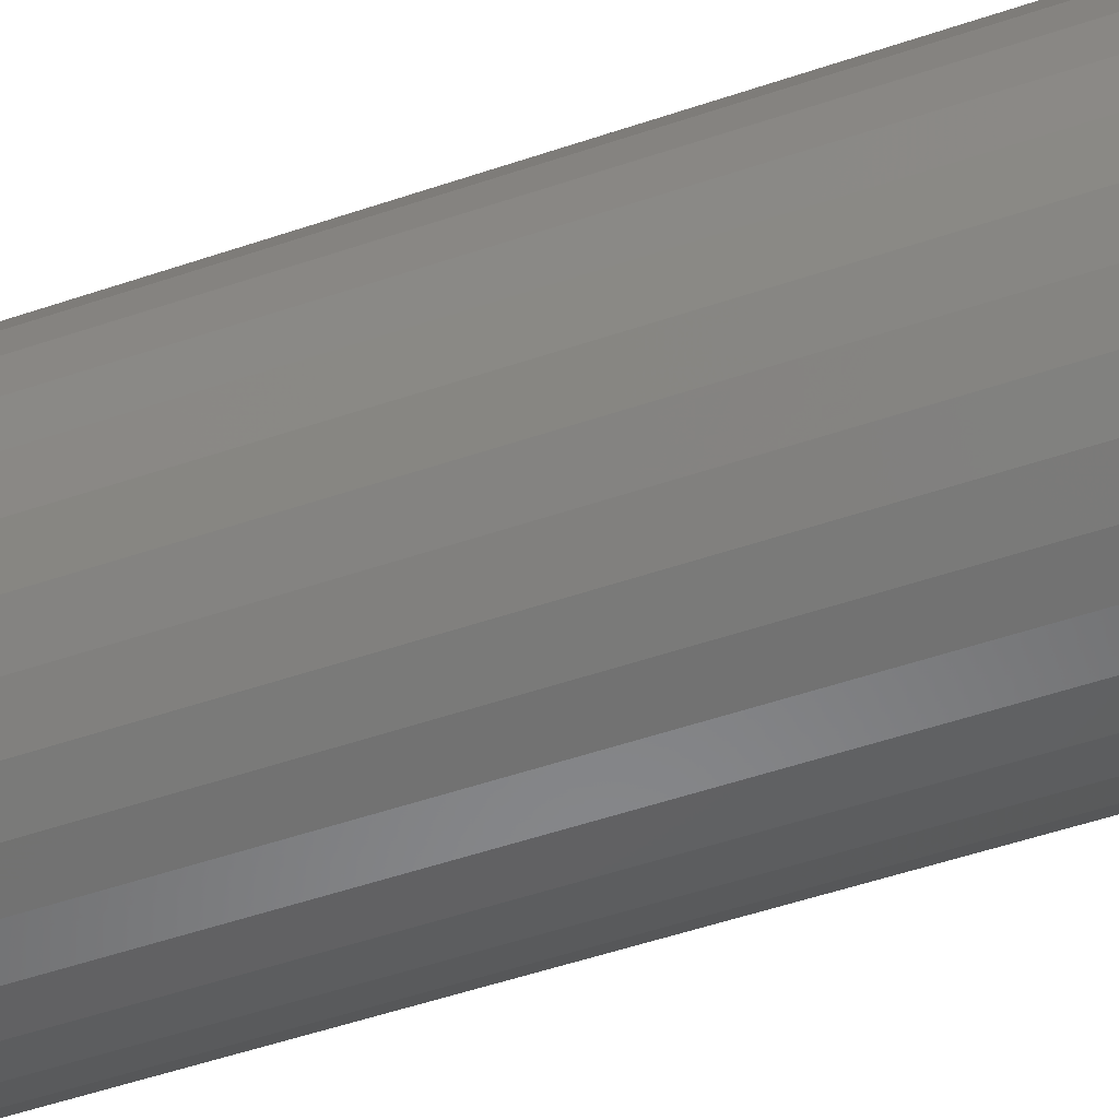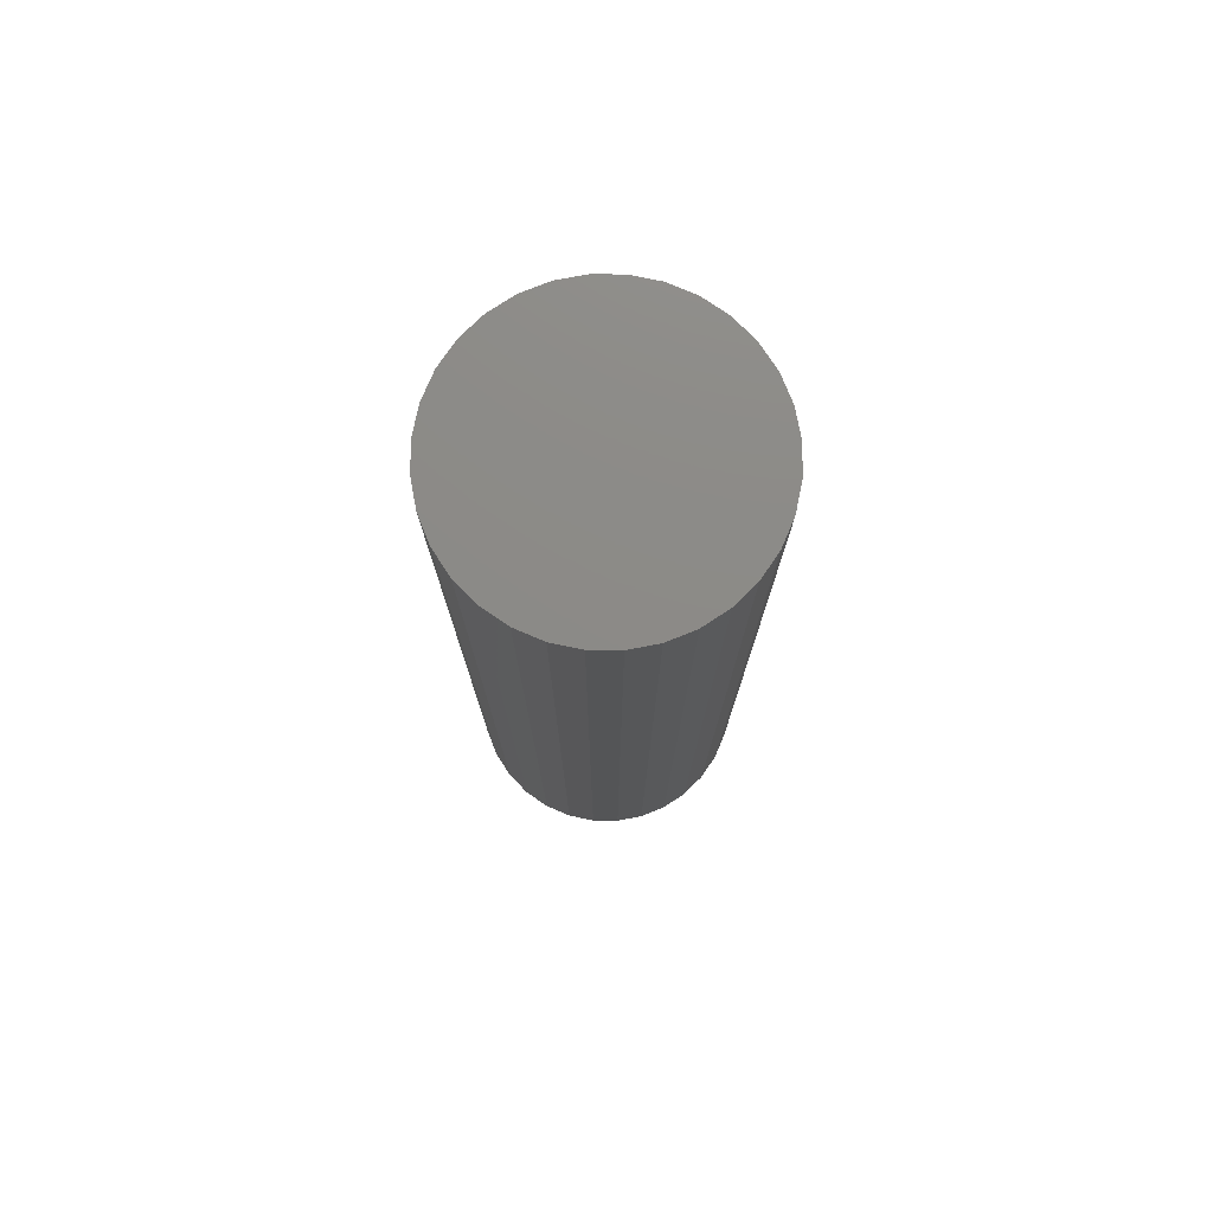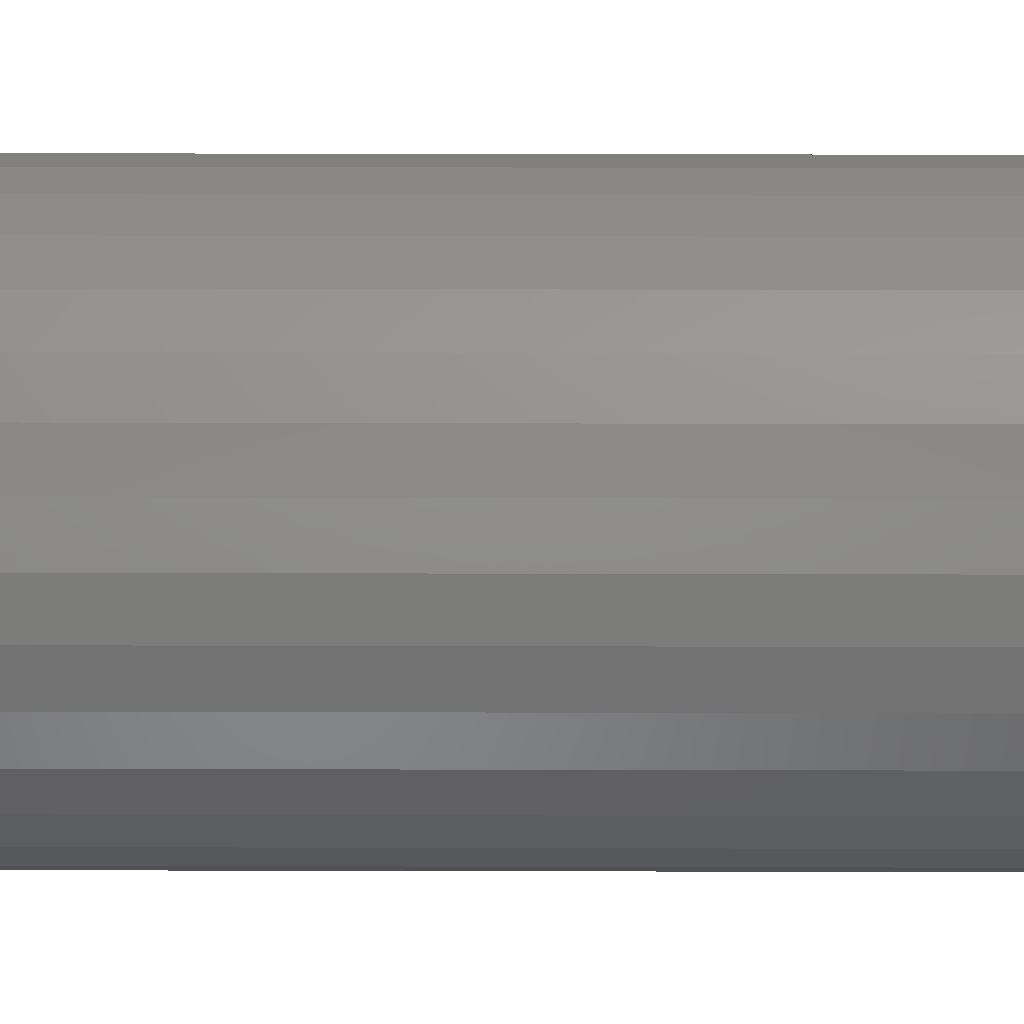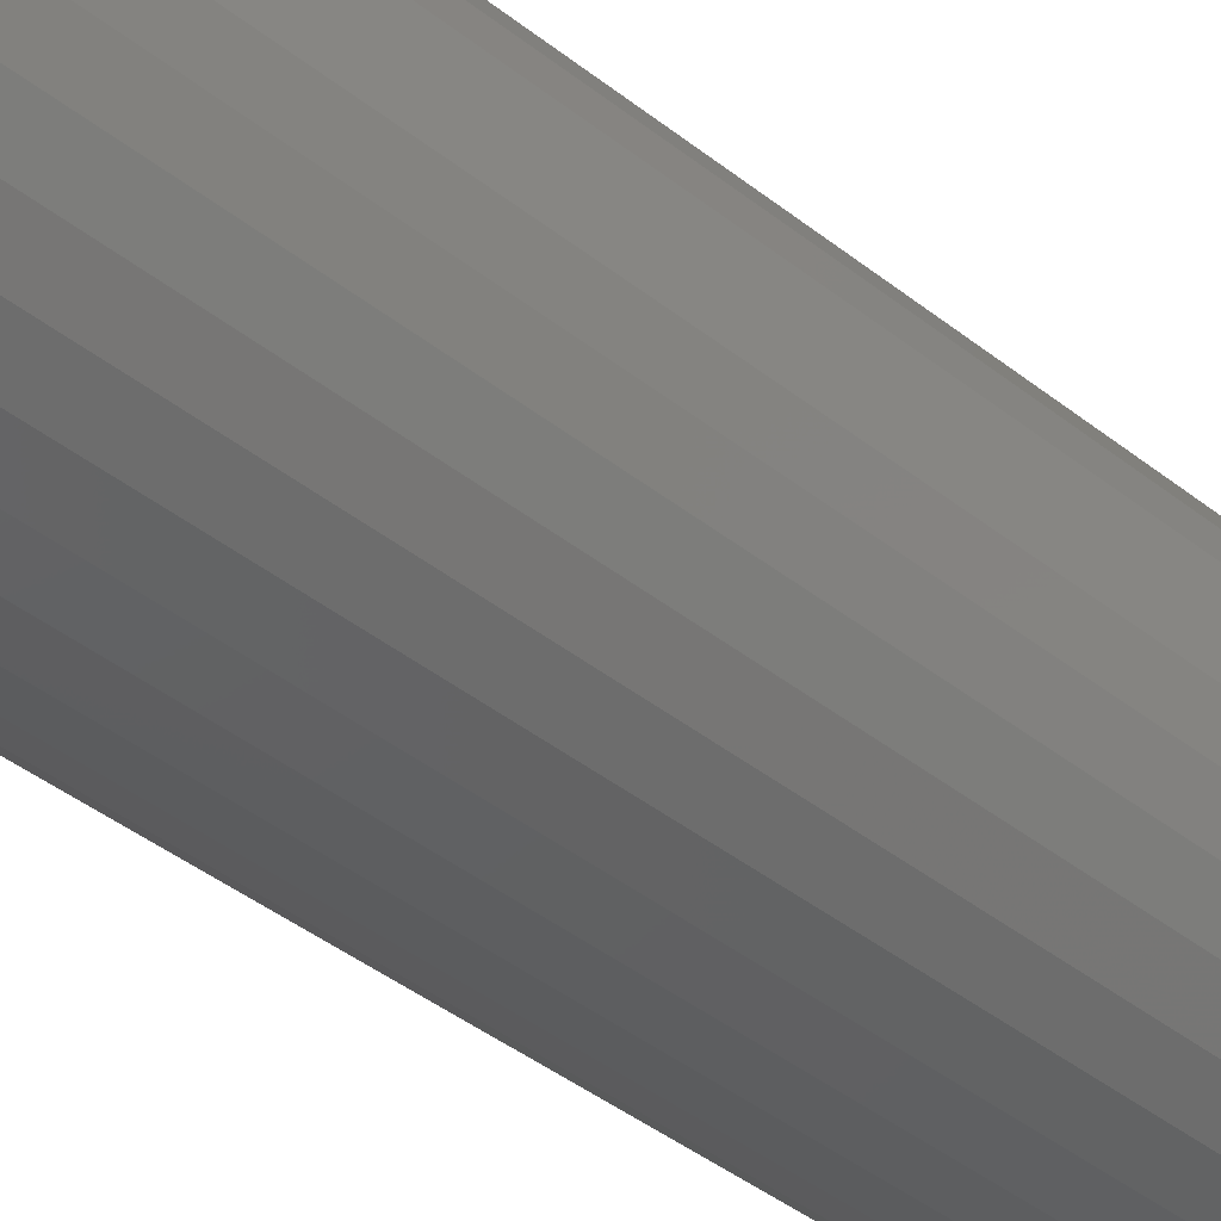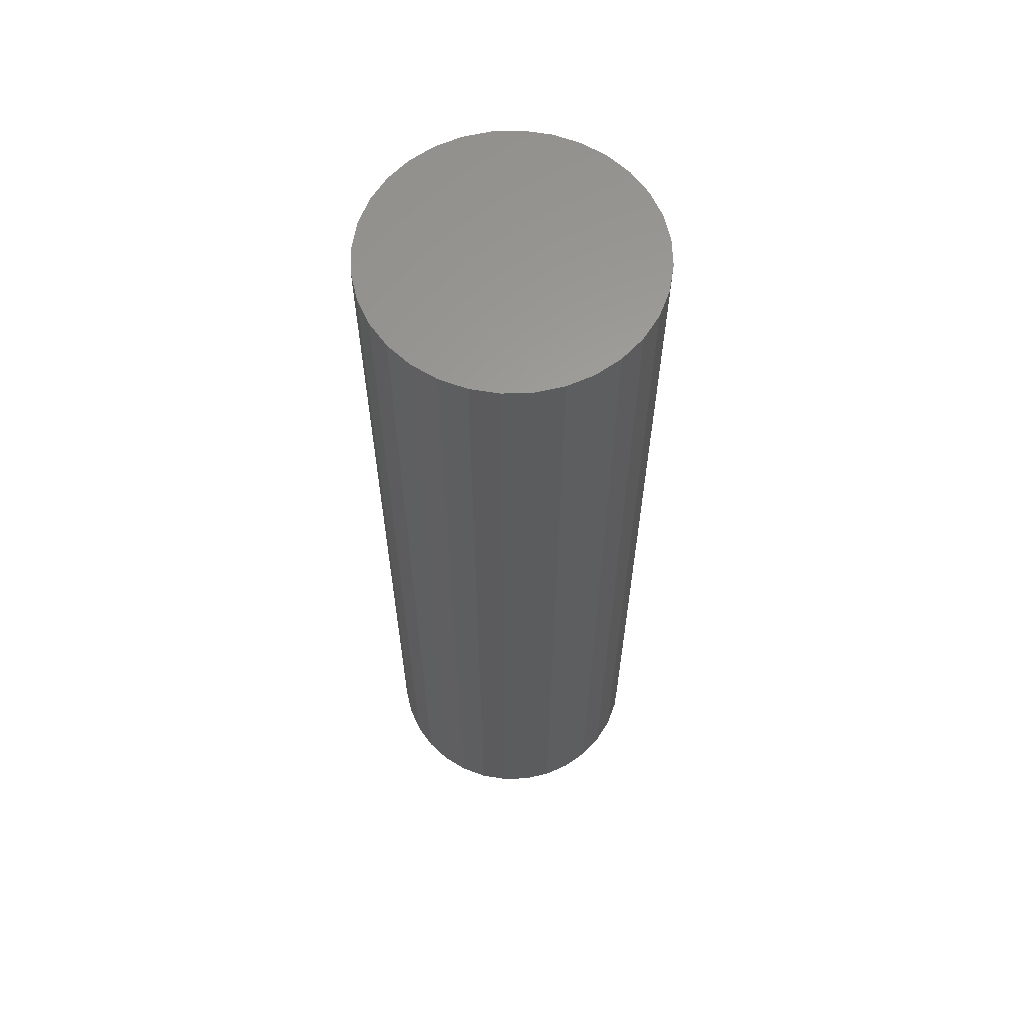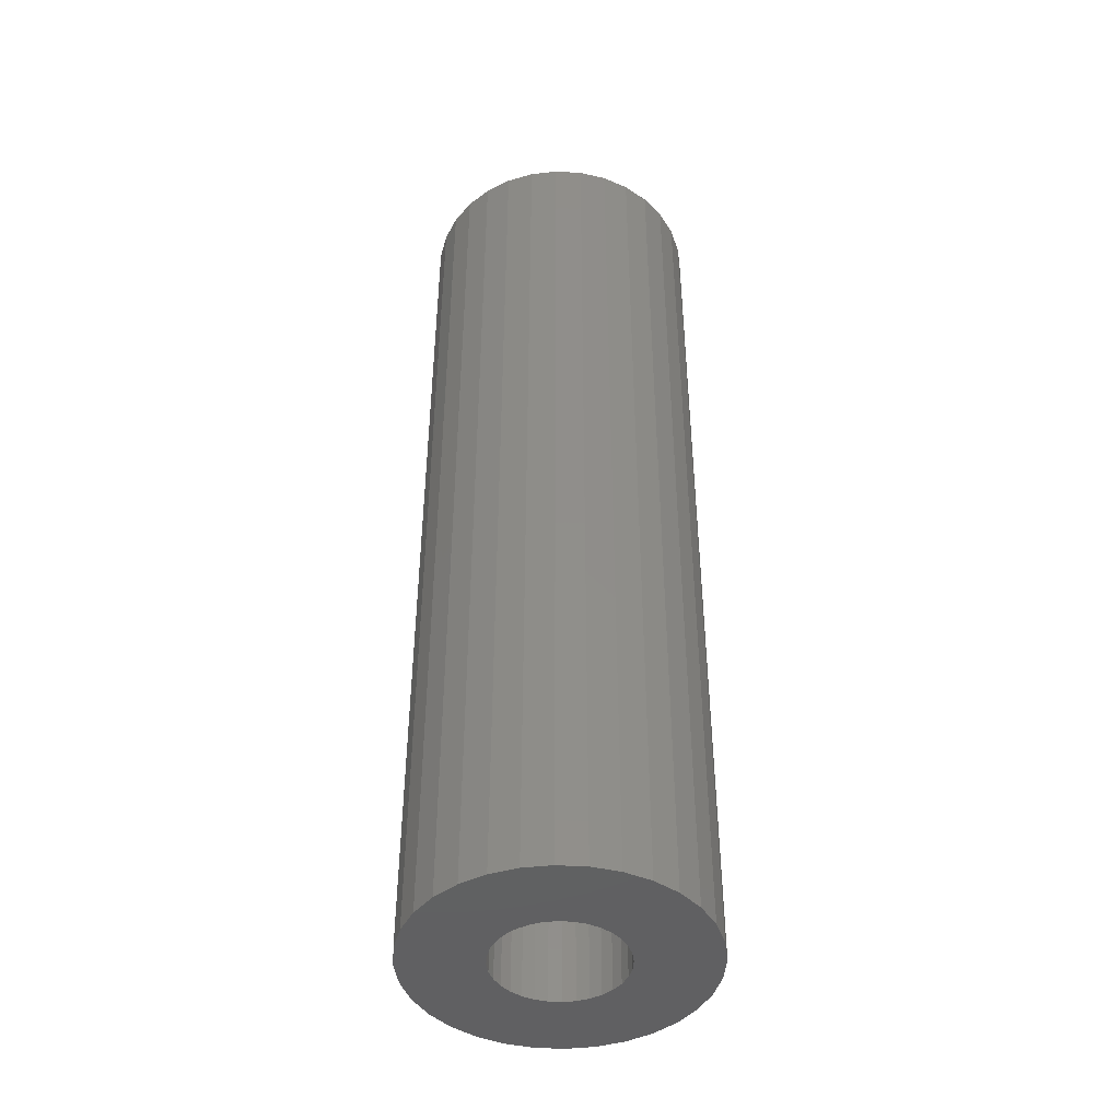
<metadata>
{"format":"stl","ext":"stl","renderer":"f3d","projection":"perspective","resolution":1024,"background":"white","views":[{"elev":-49.1,"azim":-69.0,"up":"+Y"},{"elev":77.0,"azim":39.9,"up":"+Z"},{"elev":31.7,"azim":90.2,"up":"+Y"},{"elev":-39.4,"azim":45.0,"up":"+Y"},{"elev":61.8,"azim":48.8,"up":"+Z"},{"elev":-44.0,"azim":69.3,"up":"+Z"}]}
</metadata>
<code>
# stl→obj: 128 verts, 252 faces
v -0.04072 0.01898 0
v -0.1048 0.02187 0
v -0.03613 0.02755 0
v -0.04354 0.009674 0
v -0.04354 -0.009674 0
v -0.04072 -0.01898 0
v -0.1048 -0.02187 0
v -0.03613 -0.02755 0
v -0.09846 -0.04289 0
v -0.02997 -0.03506 0
v -0.02245 -0.04123 0
v -0.01388 -0.04581 0
v -0.0881 -0.06227 0
v -0.004576 -0.04864 0
v 0.02408 0.04581 0
v 0.01477 0.04864 0
v 0.0983 0.06227 0
v 0.1087 0.04289 0
v 0.03265 0.04123 0
v 0.04016 0.03506 0
v 0.04633 0.02755 0
v 0.115 0.02187 0
v 0.05091 0.01898 0
v 0.05373 0.009674 0
v 0.05469 0 0
v 0.05091 -0.01898 0
v 0.05373 -0.009674 0
v 0.115 -0.02187 0
v 0.04633 -0.02755 0
v 0.1087 -0.04289 0
v 0.04016 -0.03506 0
v 0.03265 -0.04123 0
v 0.02408 -0.04581 0
v 0.0983 -0.06227 0
v 0.01477 -0.04864 0
v 0.1172 0 0
v -0.107 1.373e-17 0
v -0.04449 6.073e-18 0
v 0.005099 0.04959 0
v -0.0881 0.06227 0
v -0.07416 0.07926 0
v -0.05717 0.0932 0
v -0.0378 0.1036 0
v -0.01677 0.1099 0
v 0.005099 0.1121 0
v 0.02697 0.1099 0
v 0.04799 0.1036 0
v 0.06737 0.0932 0
v 0.08436 0.07926 0
v -0.004576 0.04864 0
v -0.01388 0.04581 0
v -0.09846 0.04289 0
v -0.02245 0.04123 0
v -0.02997 0.03506 0
v 0.005099 -0.04959 0
v 0.08436 -0.07926 0
v 0.06737 -0.0932 0
v 0.04799 -0.1036 0
v 0.02697 -0.1099 0
v 0.005099 -0.1121 0
v -0.01677 -0.1099 0
v -0.0378 -0.1036 0
v -0.05717 -0.0932 0
v -0.07416 -0.07926 0
v 0.01477 -0.04864 0.6875
v 0.02408 -0.04581 0.6875
v 0.03265 -0.04123 0.6875
v 0.04016 -0.03506 0.6875
v 0.04633 -0.02755 0.6875
v 0.05091 -0.01898 0.6875
v 0.05373 -0.009674 0.6875
v 0.05469 2.456e-17 0.6875
v 0.005099 -0.04959 0.6875
v -0.004576 -0.04864 0.6875
v -0.01388 -0.04581 0.6875
v -0.02245 -0.04123 0.6875
v -0.02997 -0.03506 0.6875
v -0.03613 -0.02755 0.6875
v -0.04072 -0.01898 0.6875
v -0.04354 -0.009674 0.6875
v -0.04449 6.073e-18 0.6875
v -0.004576 0.04864 0.6875
v -0.01388 0.04581 0.6875
v -0.02245 0.04123 0.6875
v -0.02997 0.03506 0.6875
v -0.03613 0.02755 0.6875
v -0.04072 0.01898 0.6875
v -0.04354 0.009674 0.6875
v 0.005099 0.04959 0.6875
v 0.01477 0.04864 0.6875
v 0.02408 0.04581 0.6875
v 0.03265 0.04123 0.6875
v 0.04016 0.03506 0.6875
v 0.04633 0.02755 0.6875
v 0.05091 0.01898 0.6875
v 0.05373 0.009674 0.6875
v -0.01677 0.1099 0.75
v 0.02697 0.1099 0.75
v 0.005099 0.1121 0.75
v -0.0378 0.1036 0.75
v 0.04799 0.1036 0.75
v -0.05717 0.0932 0.75
v 0.06737 0.0932 0.75
v 0.06737 -0.0932 0.75
v -0.0378 -0.1036 0.75
v 0.04799 -0.1036 0.75
v -0.01677 -0.1099 0.75
v 0.02697 -0.1099 0.75
v 0.005099 -0.1121 0.75
v 0.08436 0.07926 0.75
v -0.07416 0.07926 0.75
v 0.0983 0.06227 0.75
v -0.0881 0.06227 0.75
v 0.1087 0.04289 0.75
v -0.09846 0.04289 0.75
v 0.115 0.02187 0.75
v -0.1048 0.02187 0.75
v 0.1172 0 0.75
v -0.107 1.373e-17 0.75
v 0.115 -0.02187 0.75
v -0.1048 -0.02187 0.75
v 0.1087 -0.04289 0.75
v -0.09846 -0.04289 0.75
v 0.0983 -0.06227 0.75
v -0.0881 -0.06227 0.75
v 0.08436 -0.07926 0.75
v -0.07416 -0.07926 0.75
v -0.05717 -0.0932 0.75
f 1 2 3
f 2 1 4
f 5 6 7
f 7 6 8
f 8 9 7
f 9 8 10
f 10 11 9
f 9 11 12
f 12 13 9
f 13 12 14
f 15 16 17
f 18 15 17
f 18 19 15
f 20 19 18
f 21 20 18
f 22 21 18
f 22 23 21
f 24 23 22
f 24 22 25
f 26 27 28
f 29 26 28
f 30 29 28
f 31 29 30
f 32 31 30
f 33 32 30
f 34 33 30
f 35 33 34
f 36 28 27
f 36 27 25
f 36 25 22
f 37 2 4
f 37 4 38
f 37 38 5
f 37 5 7
f 39 40 41
f 39 41 42
f 39 42 43
f 39 43 44
f 39 44 45
f 39 45 46
f 39 46 47
f 39 47 48
f 39 48 49
f 39 49 17
f 39 17 16
f 40 39 50
f 40 50 51
f 40 51 52
f 52 51 53
f 52 53 54
f 52 54 3
f 52 3 2
f 55 35 34
f 55 34 56
f 55 56 57
f 55 57 58
f 55 58 59
f 55 59 60
f 55 60 61
f 55 61 62
f 55 62 63
f 55 63 64
f 55 64 13
f 55 13 14
f 55 65 35
f 35 65 66
f 35 66 33
f 33 66 67
f 33 67 32
f 32 67 68
f 32 68 31
f 31 68 69
f 31 69 29
f 29 69 70
f 29 70 26
f 26 70 71
f 26 71 27
f 27 71 72
f 27 72 25
f 65 55 73
f 73 55 14
f 73 14 74
f 74 14 12
f 74 12 75
f 75 12 11
f 75 11 76
f 76 11 10
f 76 10 77
f 77 10 8
f 77 8 78
f 78 8 6
f 78 6 79
f 79 6 5
f 79 5 80
f 80 5 38
f 80 38 81
f 39 82 50
f 50 82 83
f 50 83 51
f 51 83 84
f 51 84 53
f 53 84 85
f 53 85 54
f 54 85 86
f 54 86 3
f 3 86 87
f 3 87 1
f 1 87 88
f 1 88 4
f 4 88 81
f 4 81 38
f 82 39 89
f 89 39 16
f 89 16 90
f 90 16 15
f 90 15 91
f 91 15 19
f 91 19 92
f 92 19 20
f 92 20 93
f 93 20 21
f 93 21 94
f 94 21 23
f 94 23 95
f 95 23 24
f 95 24 96
f 96 24 25
f 96 25 72
f 88 79 81
f 79 80 81
f 71 95 72
f 95 96 72
f 70 95 71
f 94 95 70
f 69 94 70
f 93 94 69
f 68 93 69
f 92 93 68
f 67 92 68
f 91 92 67
f 66 91 67
f 90 91 66
f 65 90 66
f 75 83 74
f 84 83 75
f 76 84 75
f 85 84 76
f 77 85 76
f 86 85 77
f 78 86 77
f 87 86 78
f 79 87 78
f 88 87 79
f 83 82 74
f 74 82 89
f 74 89 73
f 73 89 90
f 73 90 65
f 97 98 99
f 98 97 100
f 98 100 101
f 101 100 102
f 101 102 103
f 104 105 106
f 106 105 107
f 106 107 108
f 108 107 109
f 103 102 110
f 110 102 111
f 110 111 112
f 112 111 113
f 112 113 114
f 114 113 115
f 114 115 116
f 116 115 117
f 116 117 118
f 118 117 119
f 118 119 120
f 120 119 121
f 120 121 122
f 122 121 123
f 122 123 124
f 124 123 125
f 124 125 126
f 126 125 127
f 126 127 104
f 104 127 128
f 104 128 105
f 36 118 28
f 28 118 120
f 28 120 30
f 30 120 122
f 30 122 34
f 34 122 124
f 34 124 56
f 56 124 126
f 56 126 57
f 57 126 104
f 57 104 58
f 58 104 106
f 58 106 59
f 59 106 108
f 59 108 60
f 60 108 109
f 60 109 61
f 61 109 107
f 61 107 62
f 62 107 105
f 62 105 63
f 63 105 128
f 63 128 64
f 64 128 127
f 64 127 13
f 13 127 125
f 13 125 9
f 9 125 123
f 9 123 7
f 7 123 121
f 7 121 37
f 37 121 119
f 37 119 2
f 2 119 117
f 2 117 52
f 52 117 115
f 52 115 40
f 40 115 113
f 40 113 41
f 41 113 111
f 41 111 42
f 42 111 102
f 42 102 43
f 43 102 100
f 43 100 44
f 44 100 97
f 44 97 45
f 45 97 99
f 45 99 46
f 46 99 98
f 46 98 47
f 47 98 101
f 47 101 48
f 48 101 103
f 48 103 49
f 49 103 110
f 49 110 17
f 17 110 112
f 17 112 18
f 18 112 114
f 18 114 22
f 22 114 116
f 22 116 36
f 36 116 118

</code>
